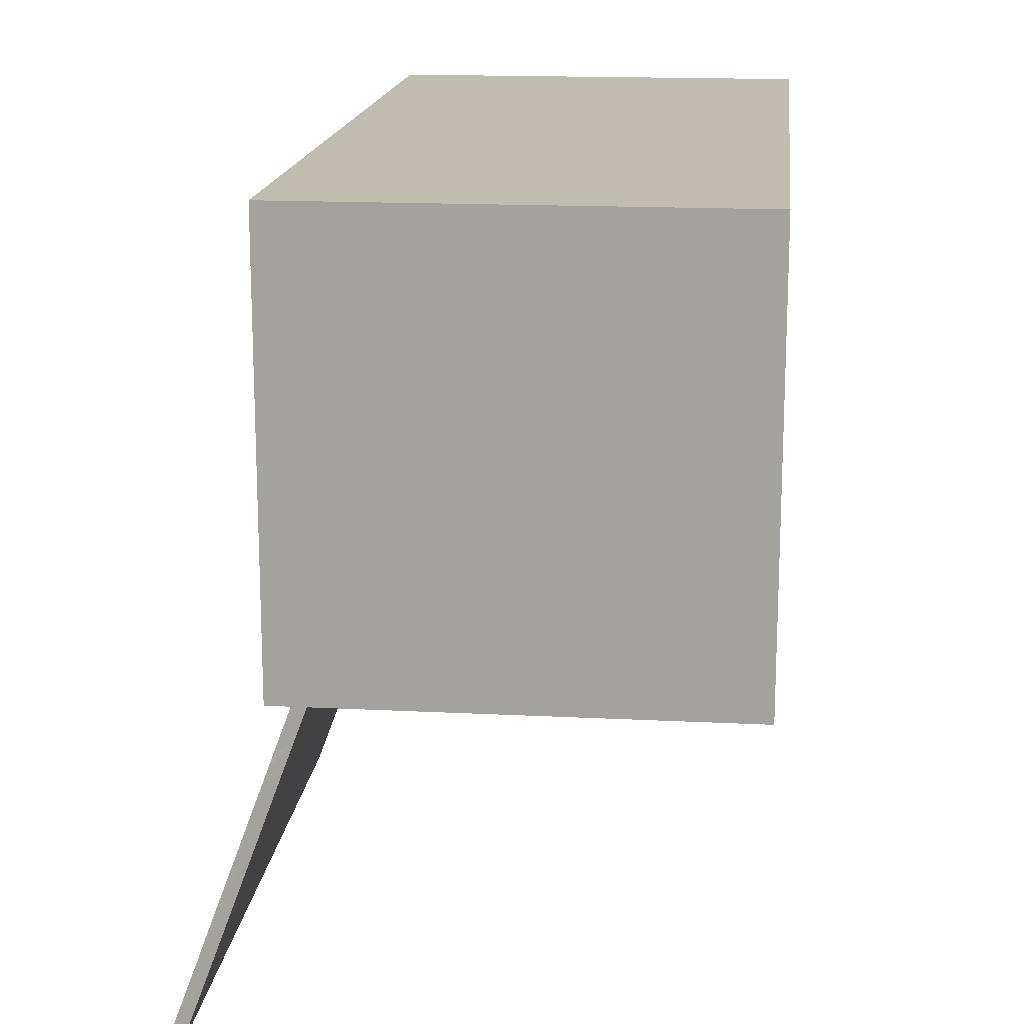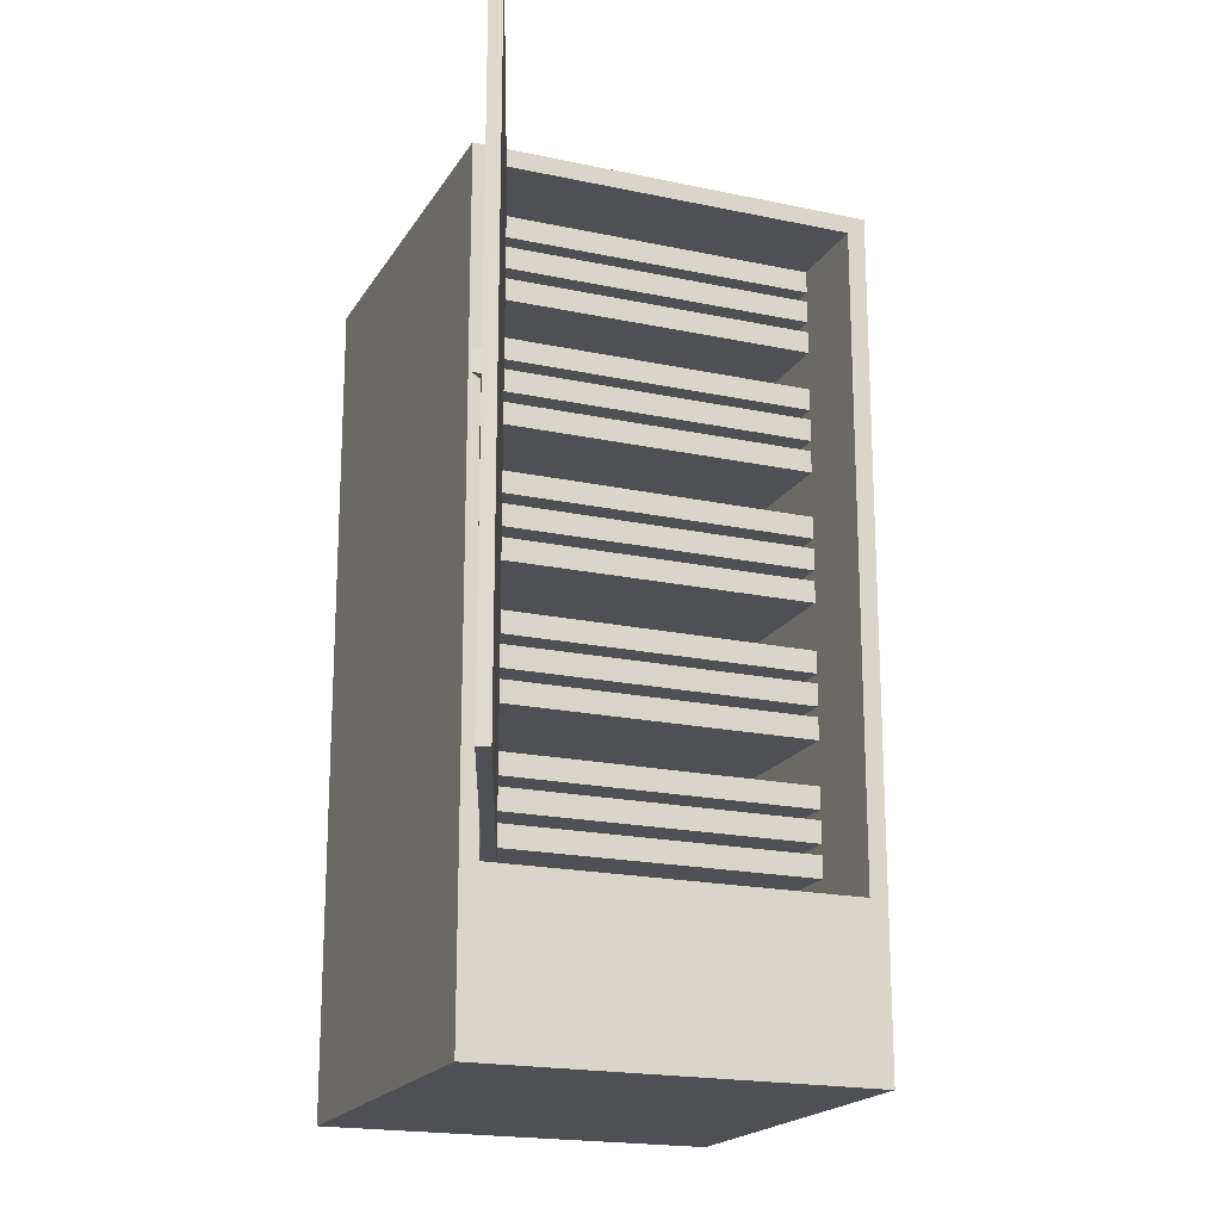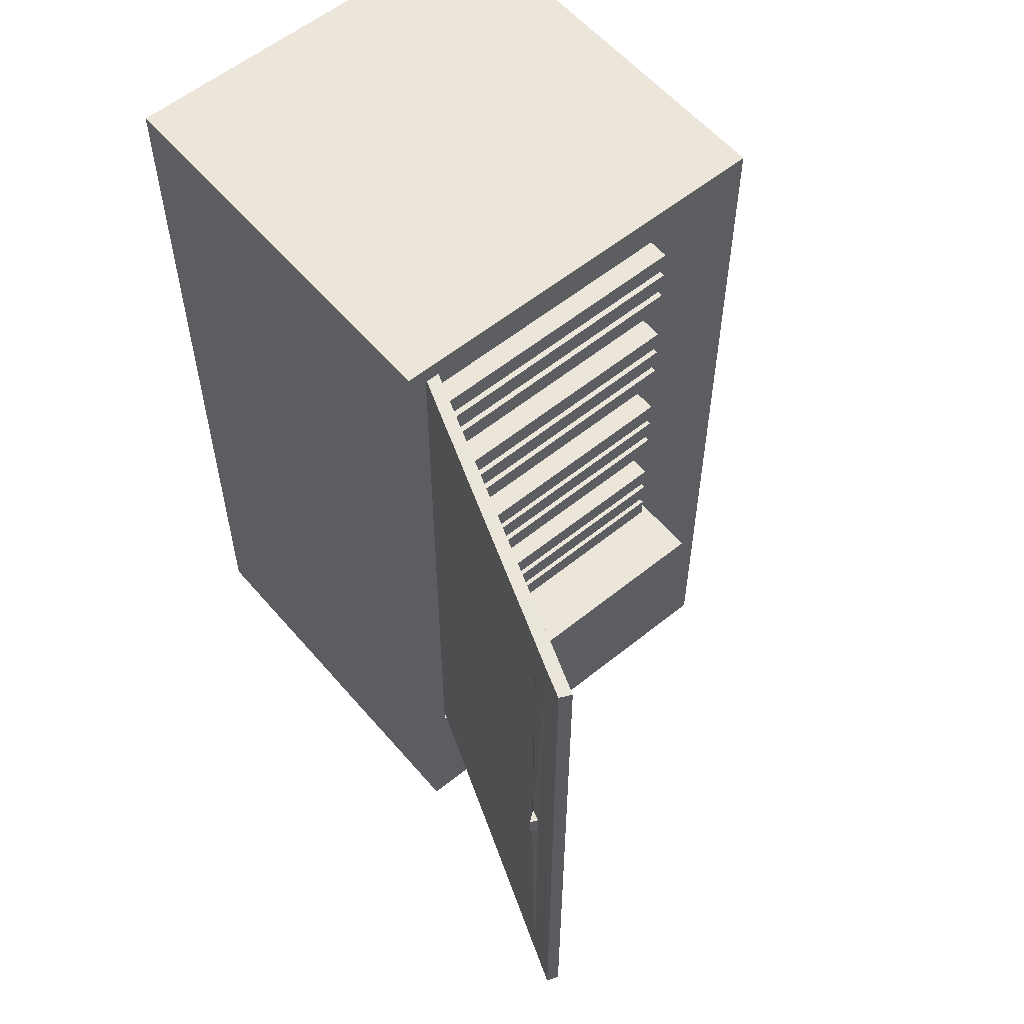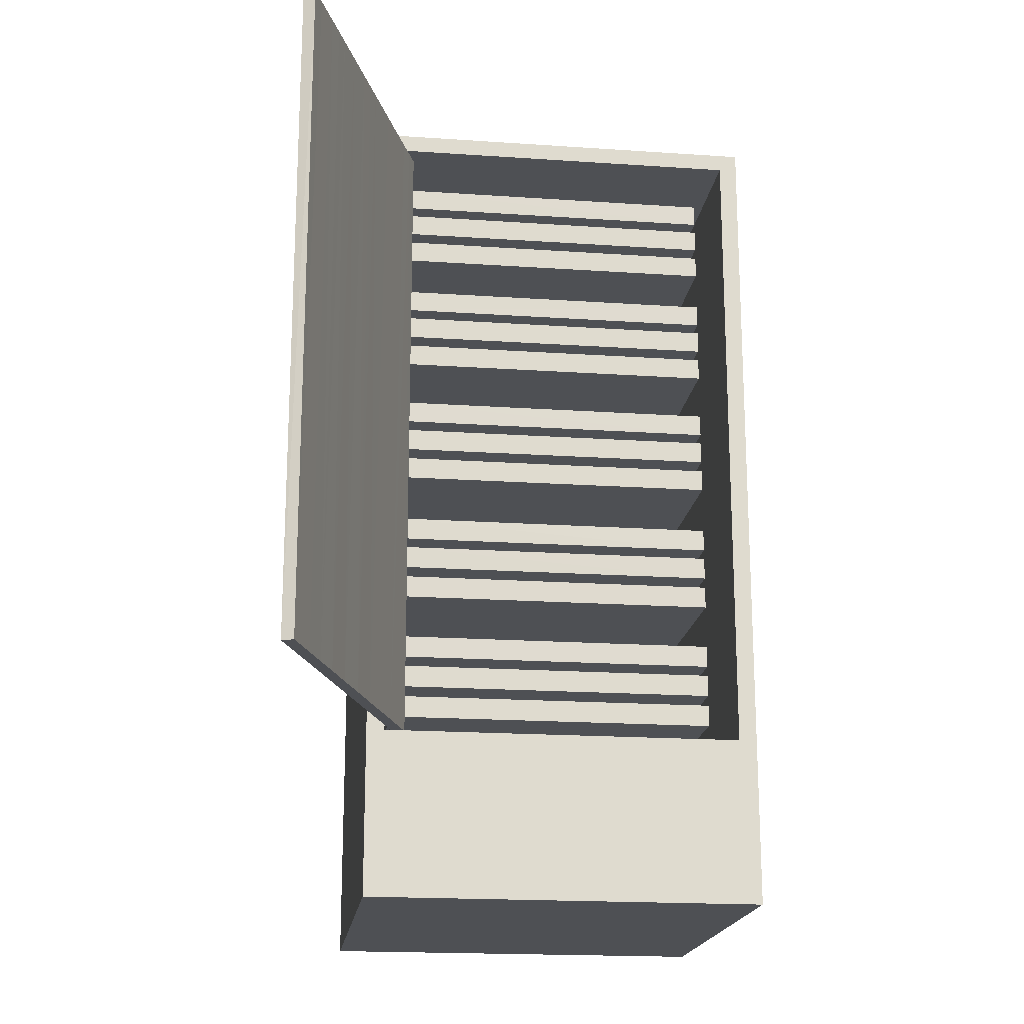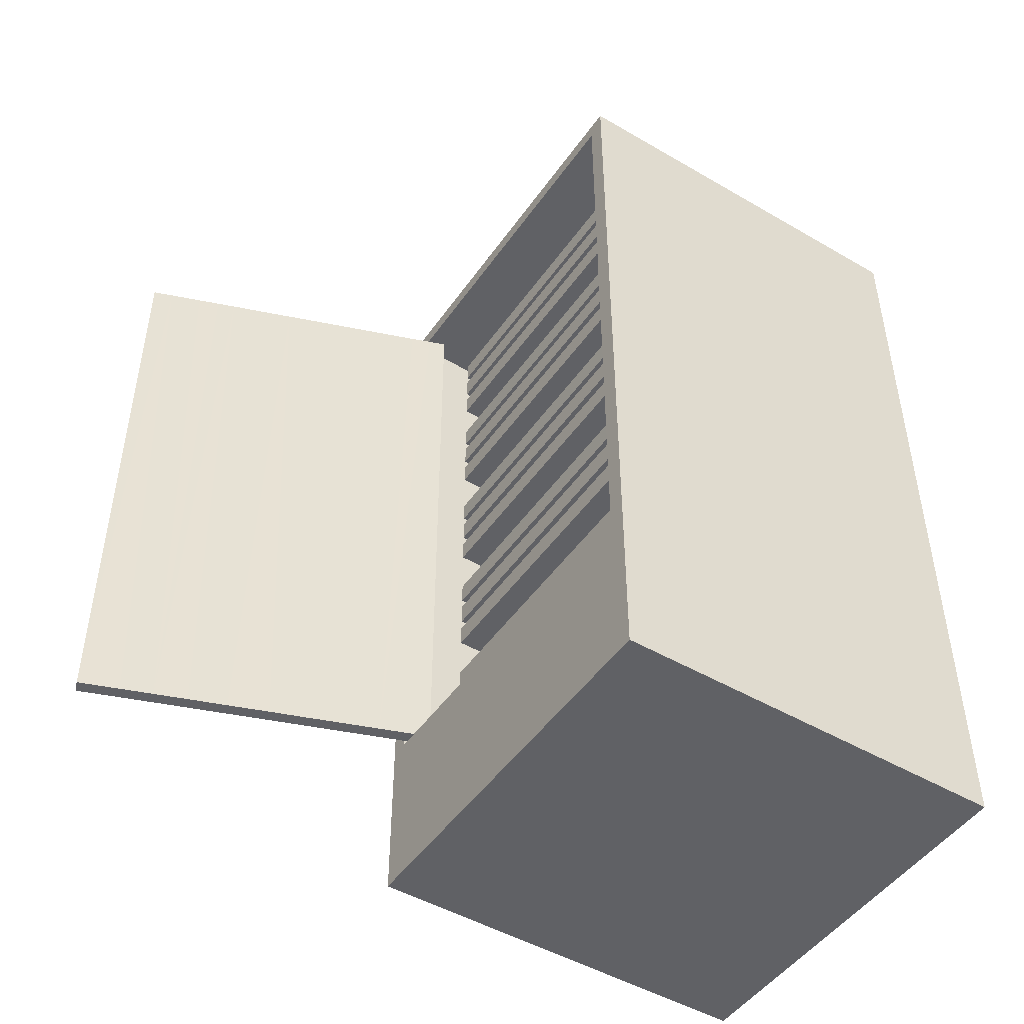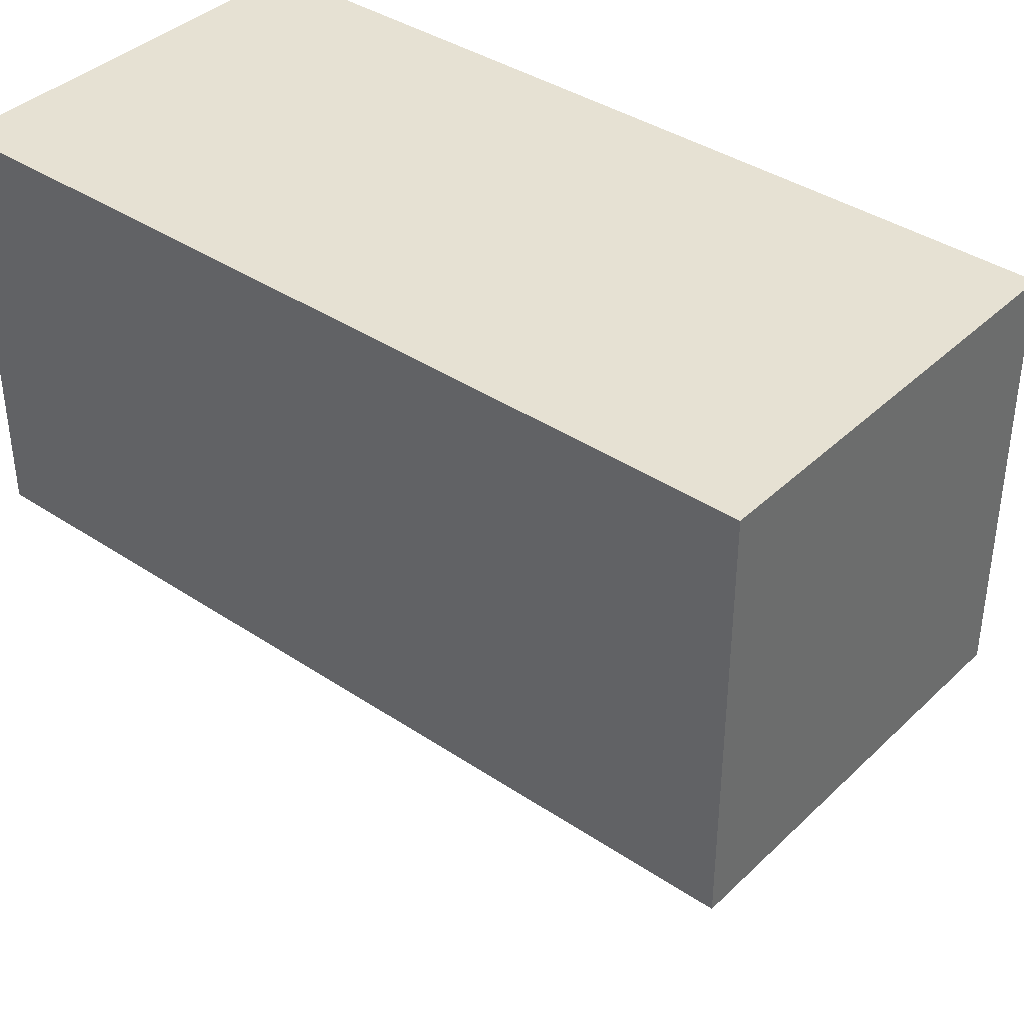
<metadata>
{"format":"obj","ext":"obj","renderer":"f3d","projection":"perspective","resolution":1024,"background":"white","views":[{"elev":16.3,"azim":-174.0,"up":"+Z"},{"elev":-19.1,"azim":157.9,"up":"+Y"},{"elev":57.6,"azim":140.0,"up":"+Y"},{"elev":-18.9,"azim":172.6,"up":"+Y"},{"elev":-48.0,"azim":-123.2,"up":"+Y"},{"elev":38.6,"azim":-49.9,"up":"+Z"}]}
</metadata>
<code>
o 300604_23_06_15_12_54_18_1
v -0.6488 2.91 0.6286
v 1.032 0.5942 -1.858
v -0.6488 2.91 -0.7628
v -0.5857 2.848 0.482
v 1.071 0.5933 -1.843
v 0.6793 2.848 0.482
v 0.7425 2.91 0.6286
v 0.981 0.5941 -1.721
v 1.026 0.5941 -1.72
v -0.5186 2.774 0.2505
v -0.5187 2.698 0.2505
v -0.5188 2.698 -0.5805
v -0.5183 2.664 0.2503
v -0.5189 2.587 0.2505
v -0.5185 2.55 0.2506
v -0.5187 2.474 0.2507
v -0.5188 2.342 0.2505
v -0.5185 2.266 0.2504
v -0.5188 2.266 -0.5806
v -0.5183 2.232 0.2502
v -0.5188 2.155 0.2506
v 0.6115 2.698 0.2501
v 0.6119 2.774 0.2496
v 0.6125 2.55 0.2505
v 0.6115 2.342 0.2502
v 0.6125 2.155 0.2502
v -0.5179 2.118 0.2504
v -0.5188 2.042 0.2505
v -0.5188 1.886 0.2505
v -0.5187 1.81 0.2505
v -0.5188 1.81 -0.5805
v -0.5186 1.776 0.2504
v -0.5188 1.7 0.2509
v 0.6125 1.7 0.2508
v -0.5186 1.662 0.2506
v -0.5185 1.587 0.2508
v 0.6122 2.119 -0.5813
v 0.612 1.81 0.2502
v -0.5187 2.774 -0.5798
v -0.5188 2.663 -0.5812
v -0.5186 2.342 -0.5799
v -0.5187 1.886 -0.5795
v 0.6125 1.663 -0.5812
v 0.6122 2.664 0.2504
v 0.6125 2.587 0.2504
v 0.6125 2.474 0.2497
v 0.612 2.342 -0.5797
v 0.6118 2.266 0.2503
v 0.6125 2.232 0.2503
v 0.6792 0.5823 0.4818
v 0.6125 2.119 0.2504
v 0.6123 2.042 0.2504
v 0.6113 1.886 0.2503
v 0.612 1.886 -0.5801
v 0.6125 1.776 0.2504
v 0.6125 1.663 0.2506
v 0.6125 1.587 0.2508
v 0.6107 2.587 -0.5813
v 0.6116 2.474 -0.5813
v 0.6114 2.774 -0.5802
v 0.6121 1.776 -0.5811
v 0.6125 2.043 -0.5812
v 0.6118 1.699 -0.581
v 0.6112 1.587 -0.5812
v -0.649 0.000697 0.6284
v -0.5188 1.425 0.2505
v -0.5185 1.348 0.2504
v -0.5187 1.348 -0.5804
v -0.5184 1.314 0.2502
v -0.5188 1.237 0.2506
v -0.5184 1.201 0.2503
v -0.5188 1.125 0.2506
v -0.5186 1.125 -0.5806
v -0.5188 0.974 0.2505
v -0.5184 0.8974 0.2504
v 0.6118 1.348 0.2503
v 0.6125 1.201 0.2503
v 0.6122 1.125 0.2504
v -0.5188 0.8977 -0.5801
v -0.5186 0.8625 0.2504
v -0.5188 0.7867 0.2506
v -0.5183 0.7509 0.2505
v -0.5188 0.6742 0.2504
v 0.6125 0.6744 0.2504
v -0.5858 0.5843 0.482
v 0.6793 0.5822 -0.7629
v 0.6118 0.8979 0.2503
v -0.5186 1.315 -0.5808
v -0.5187 1.425 -0.5794
v -0.5186 0.9738 -0.5798
v 0.6107 1.202 -0.5811
v -0.5188 0.7504 -0.5813
v -0.5858 0.5822 -0.7628
v 0.7425 0.000194 0.6286
v 0.6125 1.314 0.25
v 0.6119 1.425 0.25
v 0.6122 1.237 0.2502
v 0.6117 1.238 -0.5798
v 0.6116 1.125 -0.5807
v 0.6116 0.9737 0.2502
v 0.6115 0.9736 -0.5802
v 0.6125 0.8628 0.2504
v 0.6125 0.7867 0.25
v 0.6125 0.7509 0.2504
v 0.6109 1.314 -0.5807
v 0.6117 0.7869 -0.5813
v 0.6118 0.6742 -0.5813
v -0.5858 2.848 -0.7629
v -0.649 0.00063 -0.7628
v -0.5187 2.587 -0.5813
v -0.5189 2.55 -0.5812
v -0.5189 2.475 -0.5812
v -0.5187 2.232 -0.5812
v -0.5182 2.155 -0.5813
v -0.5187 2.119 -0.5812
v -0.5179 2.043 -0.5813
v -0.5189 1.775 -0.5813
v -0.5188 1.7 -0.5813
v -0.5189 1.663 -0.5811
v -0.5188 1.587 -0.5813
v 0.6117 2.155 -0.5812
v 0.6049 2.834 -0.7049
v 0.6443 2.834 -0.6874
v 0.6265 2.834 -0.7633
v 0.6689 2.834 -0.755
v 0.6794 2.848 -0.7628
v 0.653 2.834 -0.8339
v 0.6762 2.834 -0.8963
v 0.7425 2.91 -0.7629
v 0.7064 2.834 -0.8562
v 0.7344 2.834 -0.9314
v 0.757 2.834 -0.9937
v 0.7017 2.834 -0.965
v 0.7273 2.834 -1.034
v 0.7969 2.834 -1.1
v 0.7534 2.834 -1.105
v 0.8394 2.834 -1.215
v 0.7855 2.834 -1.192
v 0.8085 2.834 -1.254
v 0.836 2.834 -1.329
v 0.8667 2.834 -1.29
v 0.8898 2.834 -1.352
v 0.8785 2.834 -1.444
v 0.9221 2.834 -1.439
v 0.9515 2.834 -1.519
v 0.9177 2.834 -1.55
v 0.9759 2.834 -1.585
v 0.9408 2.834 -1.612
v 1.006 2.834 -1.666
v 0.9685 2.834 -1.686
v 0.6118 2.698 -0.5802
v 0.6125 2.664 -0.5812
v 0.6107 2.551 -0.5813
v 0.6121 2.267 -0.5799
v 0.6106 2.232 -0.5812
v 0.7104 0.5941 -0.9891
v 0.753 0.5941 -1.104
v 0.7859 0.594 -1.071
v 0.6117 1.811 -0.5805
v 0.8012 0.5943 -1.236
v 0.8994 0.5942 -1.501
v 0.9756 0.5942 -1.583
v 1.051 1.733 -1.709
v 1.017 1.664 -1.679
v 1.014 1.734 -1.681
v 1.052 1.664 -1.71
v 1.041 2.834 -1.761
v 1.009 2.834 -1.794
v 1.072 2.835 -1.845
v 1.033 2.833 -1.863
v 1.026 1.734 -1.72
v 1.026 1.663 -1.72
v -0.5187 1.238 -0.5804
v -0.5187 1.202 -0.5809
v -0.5188 0.8633 -0.5812
v -0.5187 0.7869 -0.5812
v -0.5189 0.6743 -0.5812
v 0.6122 0.7505 -0.5811
v 0.6113 1.425 -0.5803
v 0.6116 1.348 -0.5804
v 0.6974 0.5942 -0.8312
v 0.6119 0.8979 -0.5806
v 0.6107 0.8634 -0.5813
v 0.6049 0.5936 -0.7041
v 0.6473 0.5945 -0.6957
v 0.6671 0.5941 -0.8722
v 0.7425 0.000393 -0.7629
v 0.7457 0.5941 -0.9622
v 0.8221 0.5941 -1.169
v 1.009 0.594 -1.673
v 0.8687 0.5941 -1.295
v 0.8526 0.5941 -1.373
v 0.941 0.5942 -1.612
v 0.9224 0.5941 -1.44
f 5 2 170
f 170 169 5
f 109 65 1
f 6 4 108
f 168 2 8
f 2 5 9
f 2 190 8
f 190 2 9
f 39 11 10
f 39 12 11
f 44 152 13
f 40 14 13
f 45 13 14
f 111 16 15
f 85 93 4
f 112 16 111
f 41 19 17
f 19 18 17
f 49 155 20
f 155 113 20
f 21 20 113
f 23 10 11
f 45 44 13
f 22 23 11
f 60 10 23
f 15 16 24
f 18 25 17
f 59 46 16
f 25 18 48
f 20 21 49
f 21 26 49
f 115 28 27
f 52 27 28
f 31 30 29
f 31 29 42
f 34 32 33
f 33 32 118
f 117 118 32
f 36 35 120
f 120 35 119
f 57 35 36
f 52 51 27
f 121 26 21
f 29 30 53
f 63 34 33
f 38 53 30
f 32 34 55
f 57 56 35
f 64 57 36
f 153 111 15
f 110 45 14
f 58 45 110
f 114 21 113
f 25 41 17
f 153 15 24
f 116 52 28
f 114 121 21
f 64 36 120
f 43 119 35
f 118 63 33
f 37 115 27
f 37 27 51
f 45 152 44
f 150 168 8
f 16 46 24
f 4 6 85
f 47 25 48
f 1 94 7
f 50 85 6
f 51 52 62
f 43 35 56
f 126 50 6
f 38 54 53
f 154 47 48
f 11 151 22
f 18 154 48
f 32 55 61
f 30 159 38
f 5 167 9
f 187 129 7
f 29 53 54
f 159 54 38
f 94 1 65
f 68 67 66
f 89 68 66
f 180 67 68
f 70 69 88
f 88 173 70
f 174 72 71
f 174 73 72
f 90 79 74
f 96 66 67
f 96 67 76
f 70 95 69
f 88 69 95
f 71 72 78
f 91 71 77
f 78 77 71
f 75 74 79
f 81 80 175
f 175 176 81
f 92 83 82
f 84 82 83
f 177 83 92
f 50 86 85
f 86 93 85
f 183 80 102
f 74 75 87
f 100 74 87
f 80 81 102
f 102 81 103
f 84 104 82
f 97 70 173
f 91 174 71
f 80 183 175
f 104 92 82
f 103 81 176
f 107 83 177
f 94 65 109
f 94 187 7
f 70 97 95
f 76 67 180
f 73 78 72
f 83 107 84
f 105 88 95
f 78 73 99
f 66 96 179
f 180 96 76
f 74 100 101
f 87 75 182
f 182 100 87
f 126 86 50
f 109 1 3
f 1 129 3
f 1 7 129
f 152 40 13
f 14 40 110
f 40 58 110
f 111 153 112
f 121 114 113
f 12 39 60
f 39 10 60
f 11 12 151
f 58 40 152
f 153 59 112
f 16 112 59
f 25 47 41
f 121 113 155
f 115 116 28
f 115 37 116
f 4 93 108
f 54 31 42
f 120 119 43
f 29 54 42
f 37 62 116
f 54 159 31
f 32 61 117
f 123 124 122
f 108 126 6
f 3 126 108
f 3 129 126
f 123 125 124
f 130 124 125
f 124 130 127
f 128 186 127
f 130 128 127
f 128 130 131
f 128 132 133
f 128 131 132
f 156 133 134
f 132 134 133
f 132 135 134
f 132 158 135
f 134 135 136
f 138 136 137
f 135 137 136
f 135 189 137
f 160 138 139
f 139 138 137
f 139 137 141
f 139 142 140
f 142 139 141
f 140 142 143
f 143 142 144
f 142 194 144
f 144 145 143
f 145 146 143
f 146 145 147
f 147 145 162
f 146 147 149
f 146 150 148
f 60 151 12
f 23 151 60
f 23 22 151
f 152 45 58
f 59 153 24
f 123 185 125
f 122 124 184
f 18 19 154
f 24 46 59
f 19 41 154
f 154 41 47
f 121 155 49
f 127 186 124
f 125 181 130
f 186 128 133
f 130 181 131
f 132 131 188
f 52 116 62
f 49 26 121
f 51 62 37
f 118 117 61
f 30 31 159
f 63 61 55
f 61 63 118
f 64 120 43
f 55 34 63
f 43 56 64
f 56 57 64
f 129 86 126
f 157 134 136
f 191 141 137
f 140 143 192
f 143 146 161
f 193 148 150
f 93 187 109
f 157 136 138
f 135 158 189
f 141 191 142
f 147 162 149
f 145 144 194
f 190 165 149
f 166 163 165
f 164 166 165
f 190 164 165
f 190 9 164
f 150 146 149
f 167 150 149
f 168 150 167
f 167 169 168
f 169 170 168
f 167 149 165
f 170 2 168
f 169 167 5
f 165 171 167
f 165 163 171
f 9 167 171
f 172 9 171
f 166 171 163
f 166 172 171
f 164 9 172
f 164 172 166
f 68 89 179
f 174 91 73
f 101 182 90
f 68 179 180
f 74 101 90
f 90 182 79
f 3 108 93
f 109 3 93
f 187 94 109
f 175 183 176
f 92 107 177
f 104 178 92
f 183 106 176
f 66 179 89
f 173 88 105
f 179 96 180
f 105 98 173
f 95 97 98
f 98 105 95
f 97 173 98
f 73 91 99
f 77 78 99
f 99 91 77
f 100 182 101
f 75 79 182
f 103 176 106
f 106 183 102
f 102 103 106
f 107 178 104
f 104 84 107
f 92 178 107
f 123 122 184
f 123 184 185
f 185 181 125
f 184 181 185
f 187 93 86
f 184 124 186
f 186 181 184
f 129 187 86
f 186 188 181
f 188 186 156
f 188 131 181
f 156 186 133
f 188 156 158
f 134 157 156
f 156 157 158
f 158 132 188
f 148 193 146
f 157 189 158
f 160 157 138
f 189 157 160
f 160 191 189
f 139 140 160
f 191 160 192
f 192 160 140
f 191 137 189
f 194 142 191
f 161 192 143
f 194 191 192
f 194 192 161
f 162 145 194
f 161 162 194
f 146 193 161
f 162 161 193
f 8 162 193
f 193 150 8
f 8 190 162
f 162 190 149

</code>
